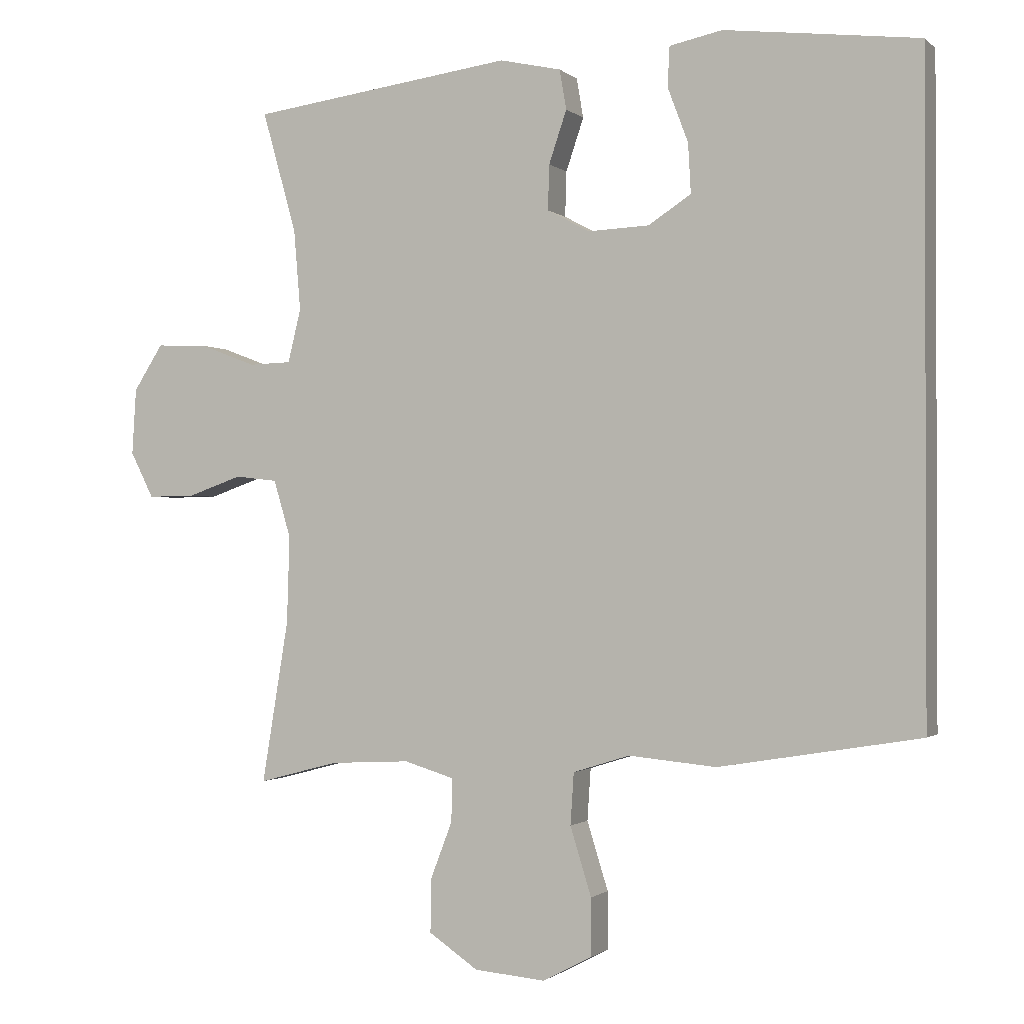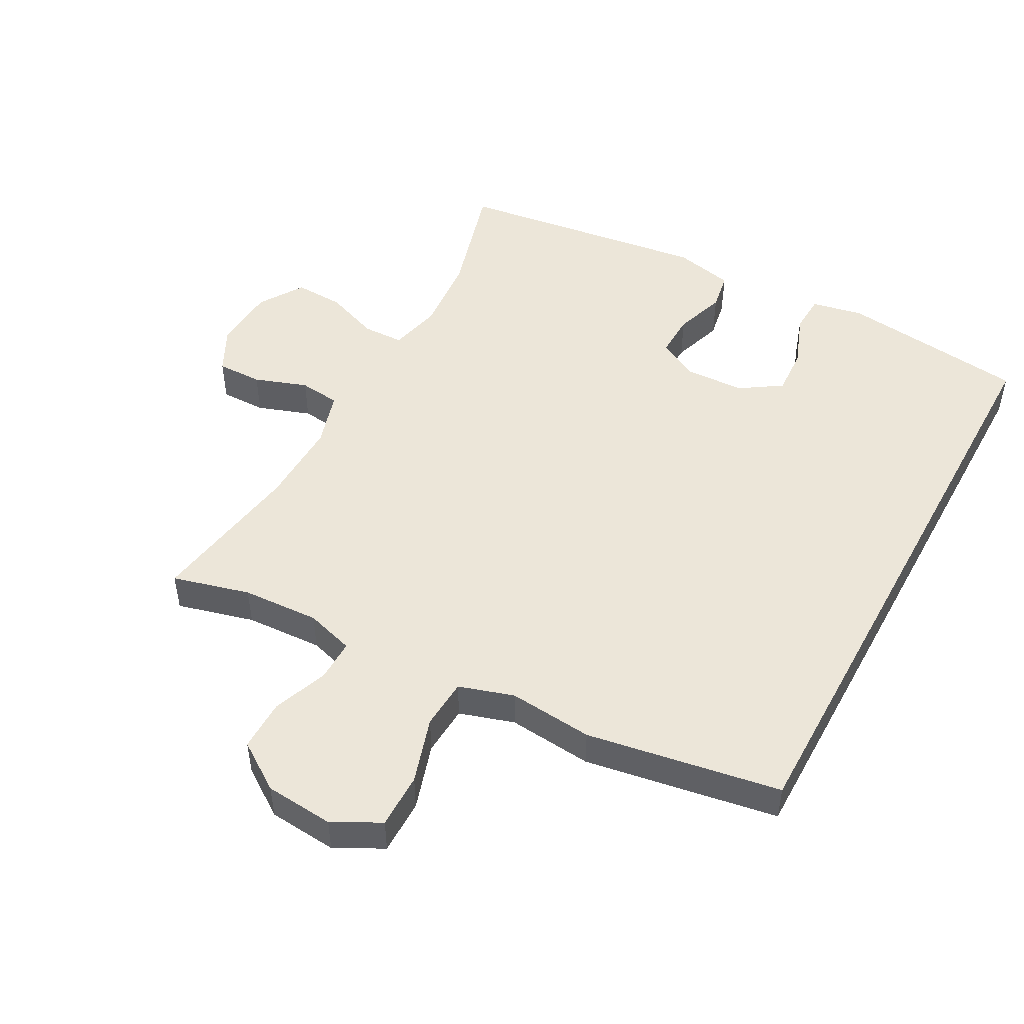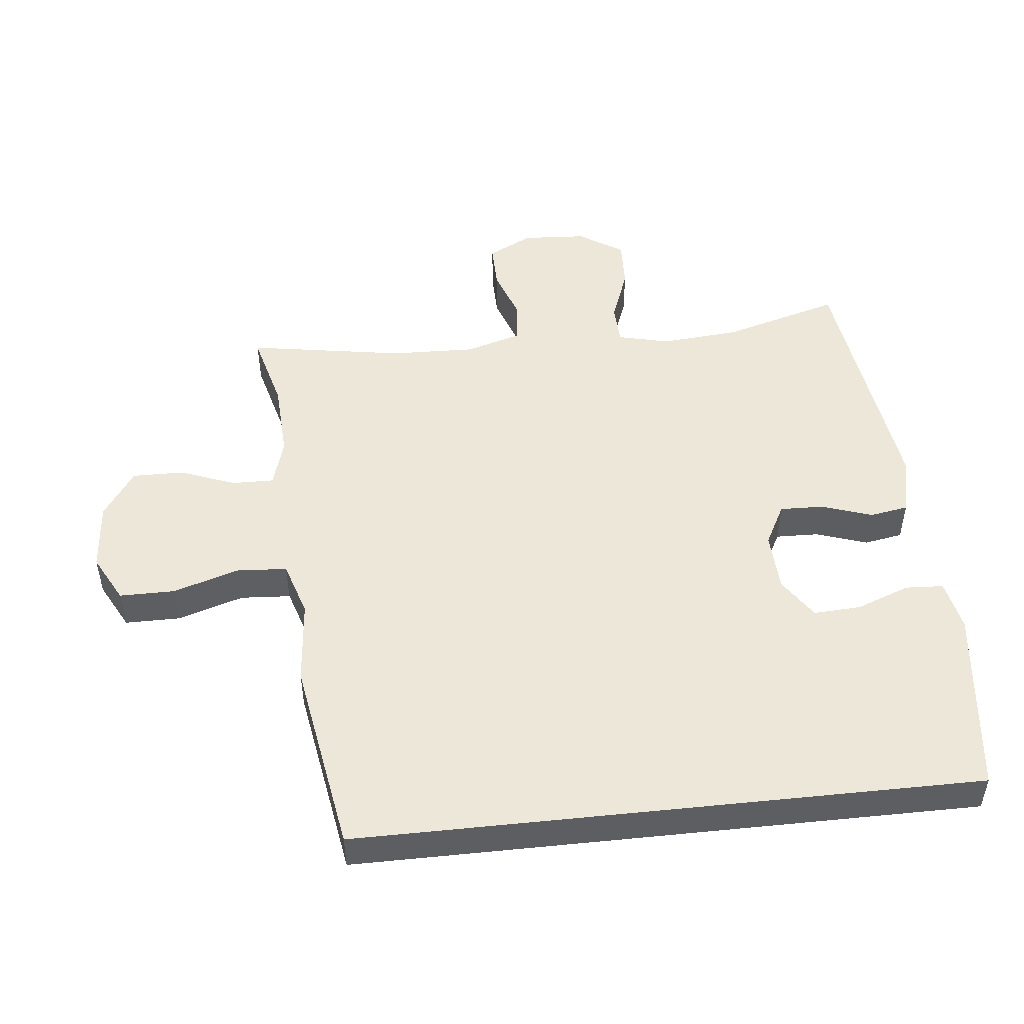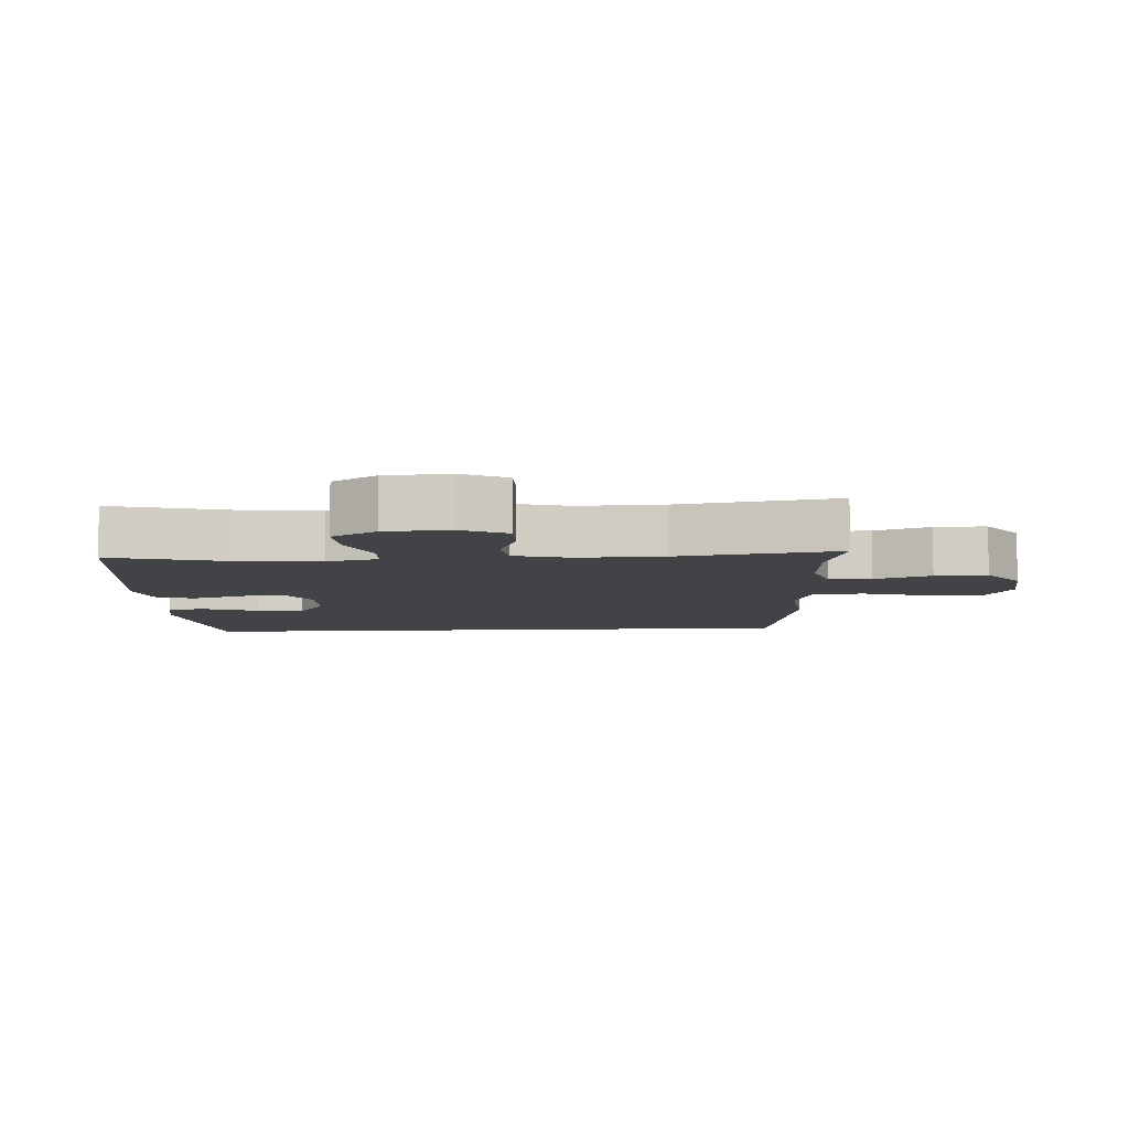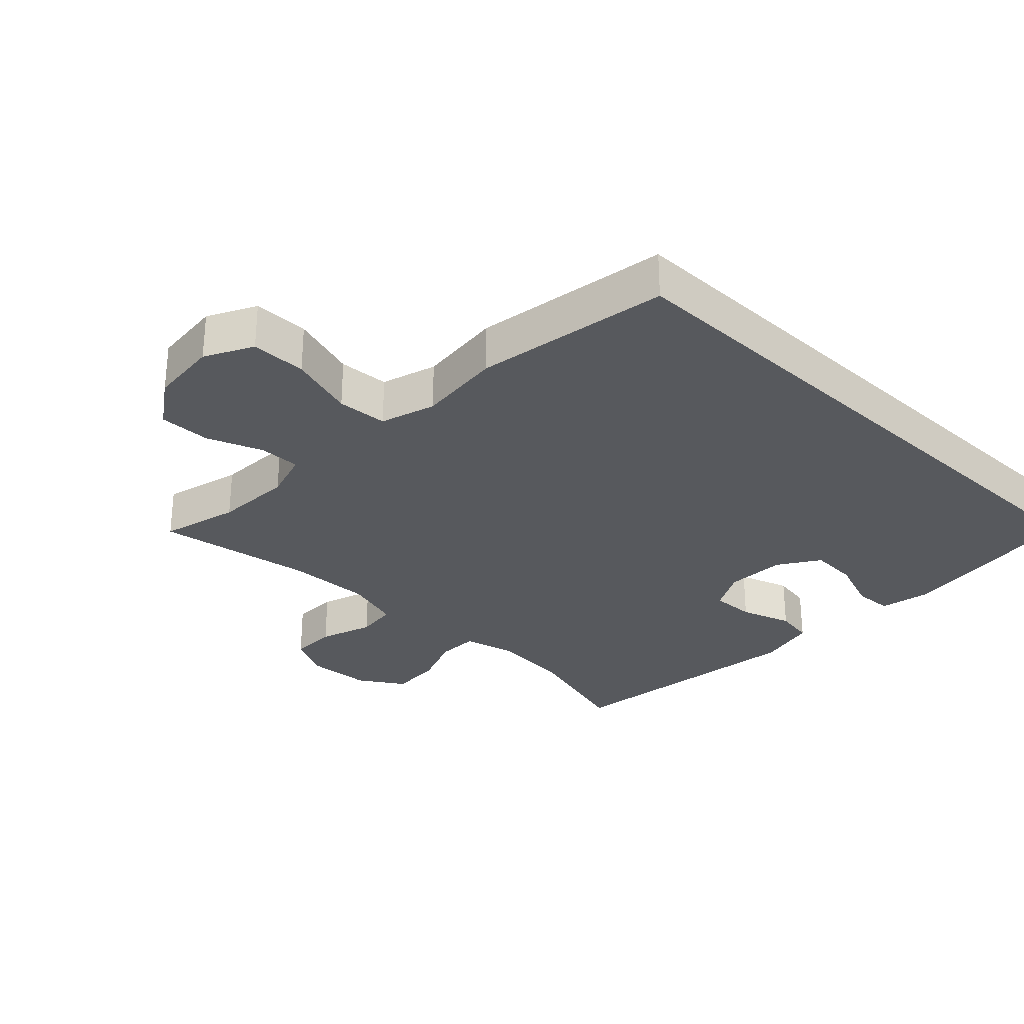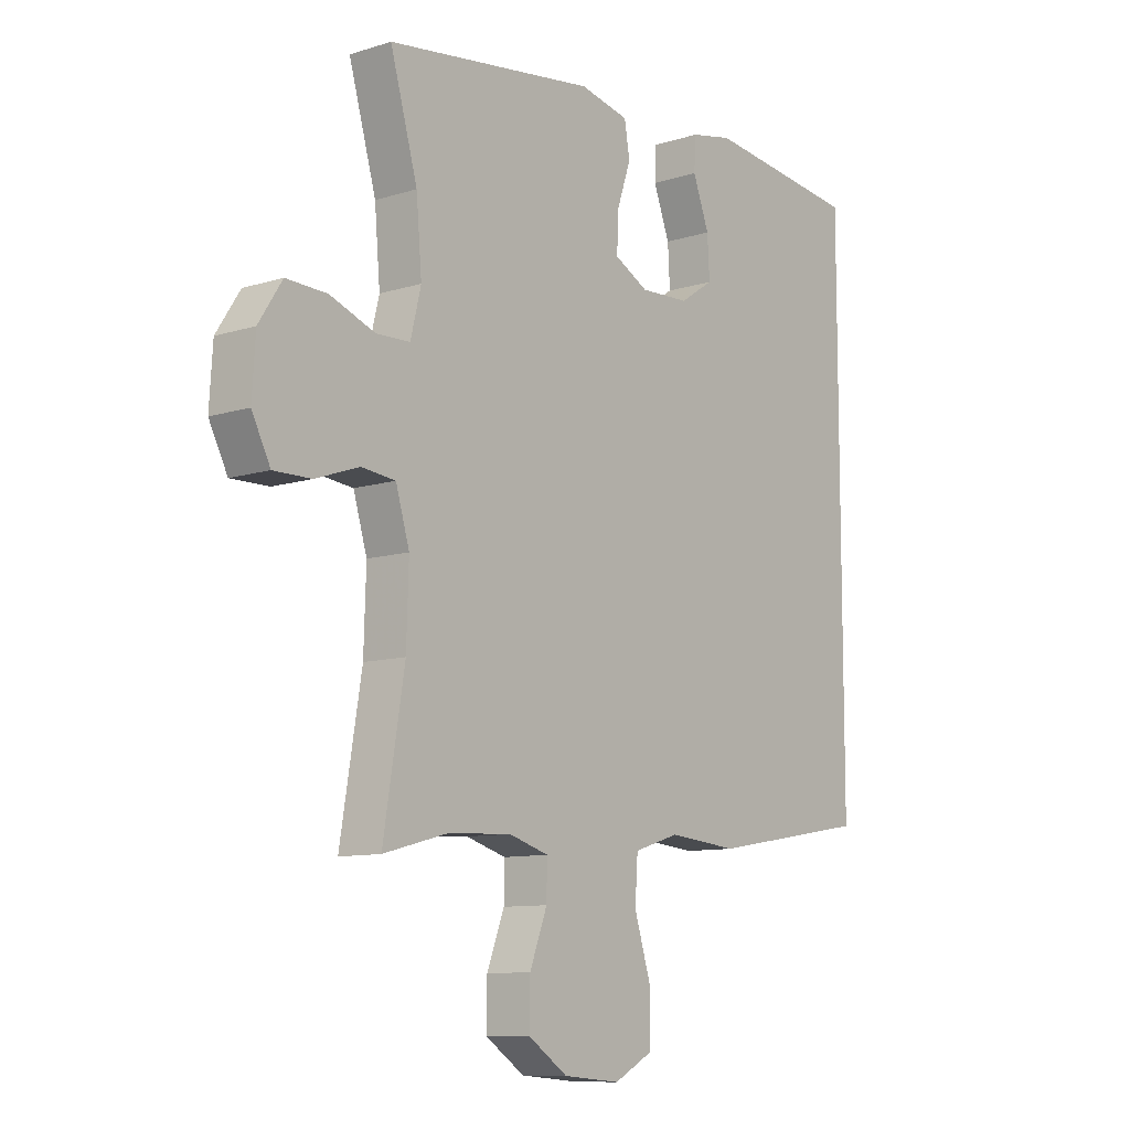
<metadata>
{"format":"obj","ext":"obj","renderer":"f3d","projection":"perspective","resolution":1024,"background":"white","views":[{"elev":-1.0,"azim":-158.1,"up":"+Z"},{"elev":49.3,"azim":-151.5,"up":"+Y"},{"elev":49.8,"azim":-96.1,"up":"+Y"},{"elev":-7.3,"azim":93.8,"up":"+Y"},{"elev":-29.7,"azim":-133.7,"up":"+Y"},{"elev":-10.0,"azim":128.8,"up":"+Z"}]}
</metadata>
<code>
v -0.5 0.07 0.535
v -0.334 0.07 0.555
v -0.216 0.07 0.569
v -0.139 0.07 0.553
v -0.136 0.07 0.495
v -0.166 0.07 0.415
v -0.17 0.07 0.343
v -0.108 0.07 0.302
v -0.018 0.07 0.298
v 0.044 0.07 0.331
v 0.042 0.07 0.397
v 0.016 0.07 0.474
v 0.026 0.07 0.532
v 0.116 0.07 0.552
v 0.5 0.07 0.5
v 0.45 0.07 0.323
v 0.44 0.07 0.204
v 0.459 0.07 0.126
v 0.521 0.07 0.124
v 0.603 0.07 0.155
v 0.678 0.07 0.158
v 0.721 0.07 0.091
v 0.727 0.07 -0.006
v 0.693 0.07 -0.073
v 0.624 0.07 -0.072
v 0.544 0.07 -0.044
v 0.482 0.07 -0.051
v 0.457 0.07 -0.135
v 0.461 0.07 -0.263
v 0.5 0.07 -0.5
v 0.383 0.07 -0.469
v 0.266 0.07 -0.463
v 0.193 0.07 -0.485
v 0.194 0.07 -0.548
v 0.226 0.07 -0.632
v 0.227 0.07 -0.71
v 0.155 0.07 -0.759
v 0.051 0.07 -0.768
v -0.021 0.07 -0.73
v -0.021 0.07 -0.646
v 0.01 0.07 -0.546
v 0.005 0.07 -0.47
v -0.078 0.07 -0.444
v -0.206 0.07 -0.456
v -0.5 0.07 -0.407
v -0.5 0 0.535
v -0.334 0 0.555
v -0.216 0 0.569
v -0.139 0 0.553
v -0.136 0 0.495
v -0.166 0 0.415
v -0.17 0 0.343
v -0.108 0 0.302
v -0.018 0 0.298
v 0.044 0 0.331
v 0.042 0 0.397
v 0.016 0 0.474
v 0.026 0 0.532
v 0.116 0 0.552
v 0.5 0 0.5
v 0.45 0 0.323
v 0.44 0 0.204
v 0.459 0 0.126
v 0.521 0 0.124
v 0.603 0 0.155
v 0.678 0 0.158
v 0.721 0 0.091
v 0.727 0 -0.006
v 0.693 0 -0.073
v 0.624 0 -0.072
v 0.544 0 -0.044
v 0.482 0 -0.051
v 0.457 0 -0.135
v 0.461 0 -0.263
v 0.5 0 -0.5
v 0.383 0 -0.469
v 0.266 0 -0.463
v 0.193 0 -0.485
v 0.194 0 -0.548
v 0.226 0 -0.632
v 0.227 0 -0.71
v 0.155 0 -0.759
v 0.051 0 -0.768
v -0.021 0 -0.73
v -0.021 0 -0.646
v 0.01 0 -0.546
v 0.005 0 -0.47
v -0.078 0 -0.444
v -0.206 0 -0.456
v -0.5 0 -0.407
f 43 44 45 1
f 42 43 1 2
f 38 39 40 41
f 38 41 42
f 37 38 42
f 34 35 36 37
f 33 34 37 42
f 32 33 42 2
f 29 30 31
f 28 29 31 32
f 27 28 32
f 23 24 25 26
f 23 26 27
f 22 23 27
f 19 20 21 22
f 18 19 22 27
f 17 18 27 32
f 13 14 15 16
f 11 12 13 16
f 10 11 16 17
f 9 10 17 32
f 3 4 5 6
f 3 6 7
f 2 3 7
f 32 2 7
f 8 9 32
f 7 8 32
f 46 90 89 88
f 47 46 88 87
f 86 85 84 83
f 87 86 83
f 87 83 82
f 82 81 80 79
f 87 82 79 78
f 47 87 78 77
f 76 75 74
f 77 76 74 73
f 77 73 72
f 71 70 69 68
f 72 71 68
f 72 68 67
f 67 66 65 64
f 72 67 64 63
f 77 72 63 62
f 61 60 59 58
f 61 58 57 56
f 62 61 56 55
f 77 62 55 54
f 51 50 49 48
f 52 51 48
f 52 48 47
f 52 47 77
f 77 54 53
f 77 53 52
f 1 46 47 2
f 2 47 48 3
f 3 48 49 4
f 4 49 50 5
f 5 50 51 6
f 6 51 52 7
f 7 52 53 8
f 8 53 54 9
f 9 54 55 10
f 10 55 56 11
f 11 56 57 12
f 12 57 58 13
f 13 58 59 14
f 14 59 60 15
f 15 60 61 16
f 16 61 62 17
f 17 62 63 18
f 18 63 64 19
f 19 64 65 20
f 20 65 66 21
f 21 66 67 22
f 22 67 68 23
f 23 68 69 24
f 24 69 70 25
f 25 70 71 26
f 26 71 72 27
f 27 72 73 28
f 28 73 74 29
f 29 74 75 30
f 30 75 76 31
f 31 76 77 32
f 32 77 78 33
f 33 78 79 34
f 34 79 80 35
f 35 80 81 36
f 36 81 82 37
f 37 82 83 38
f 38 83 84 39
f 39 84 85 40
f 40 85 86 41
f 41 86 87 42
f 42 87 88 43
f 43 88 89 44
f 44 89 90 45
f 45 90 46 1

</code>
